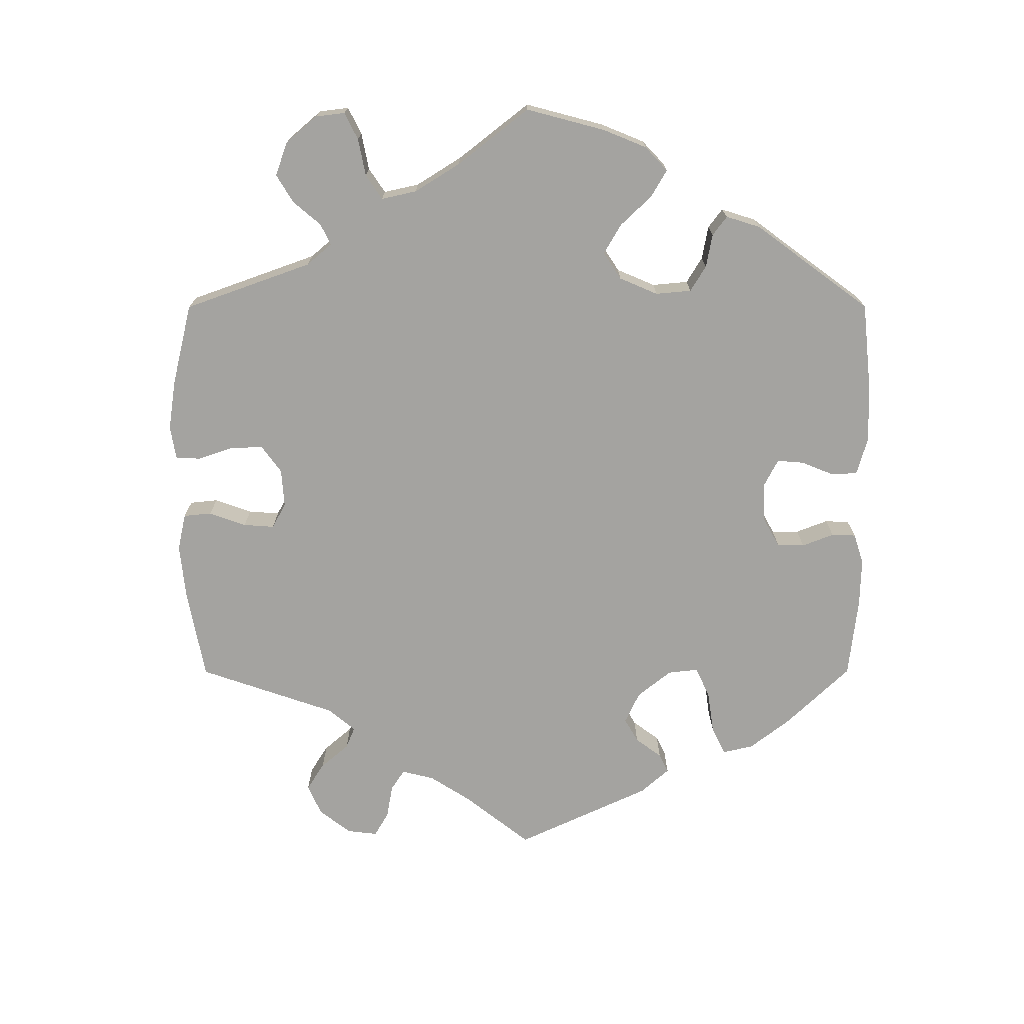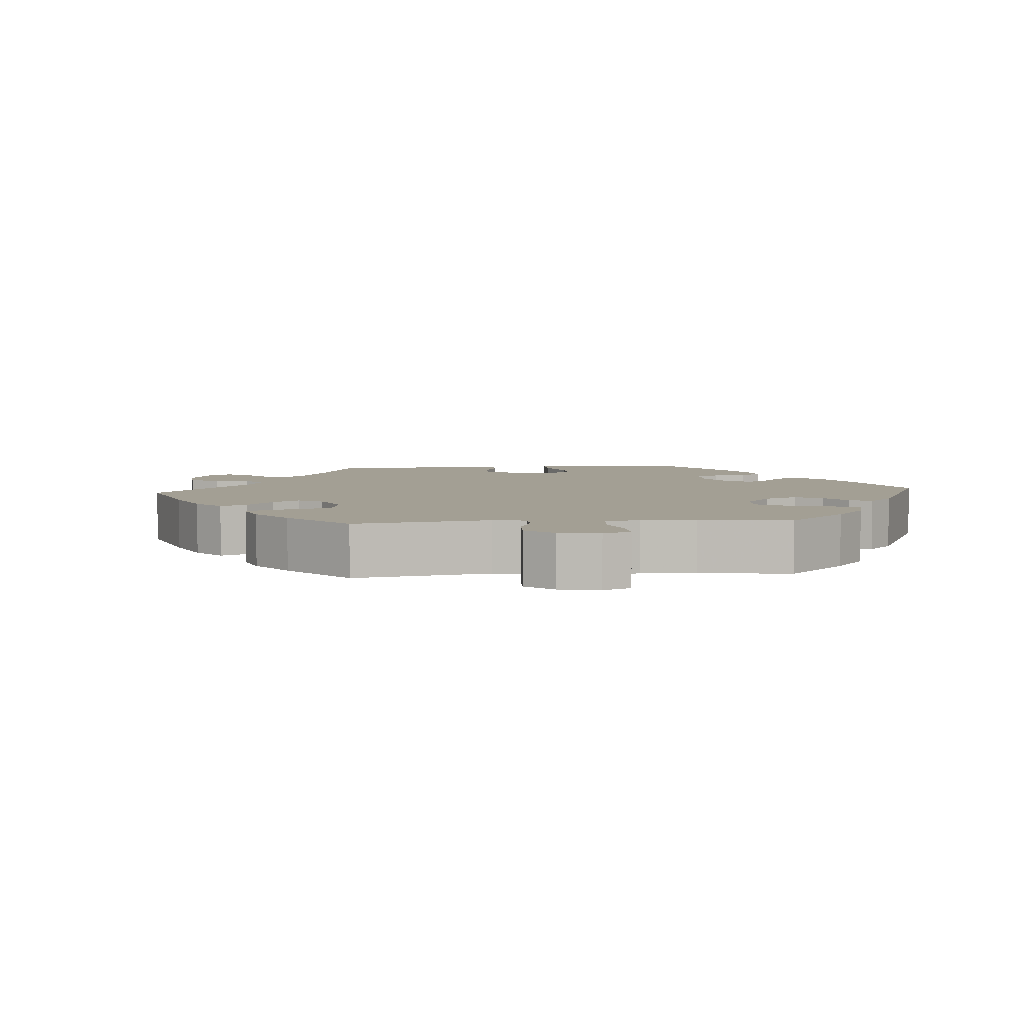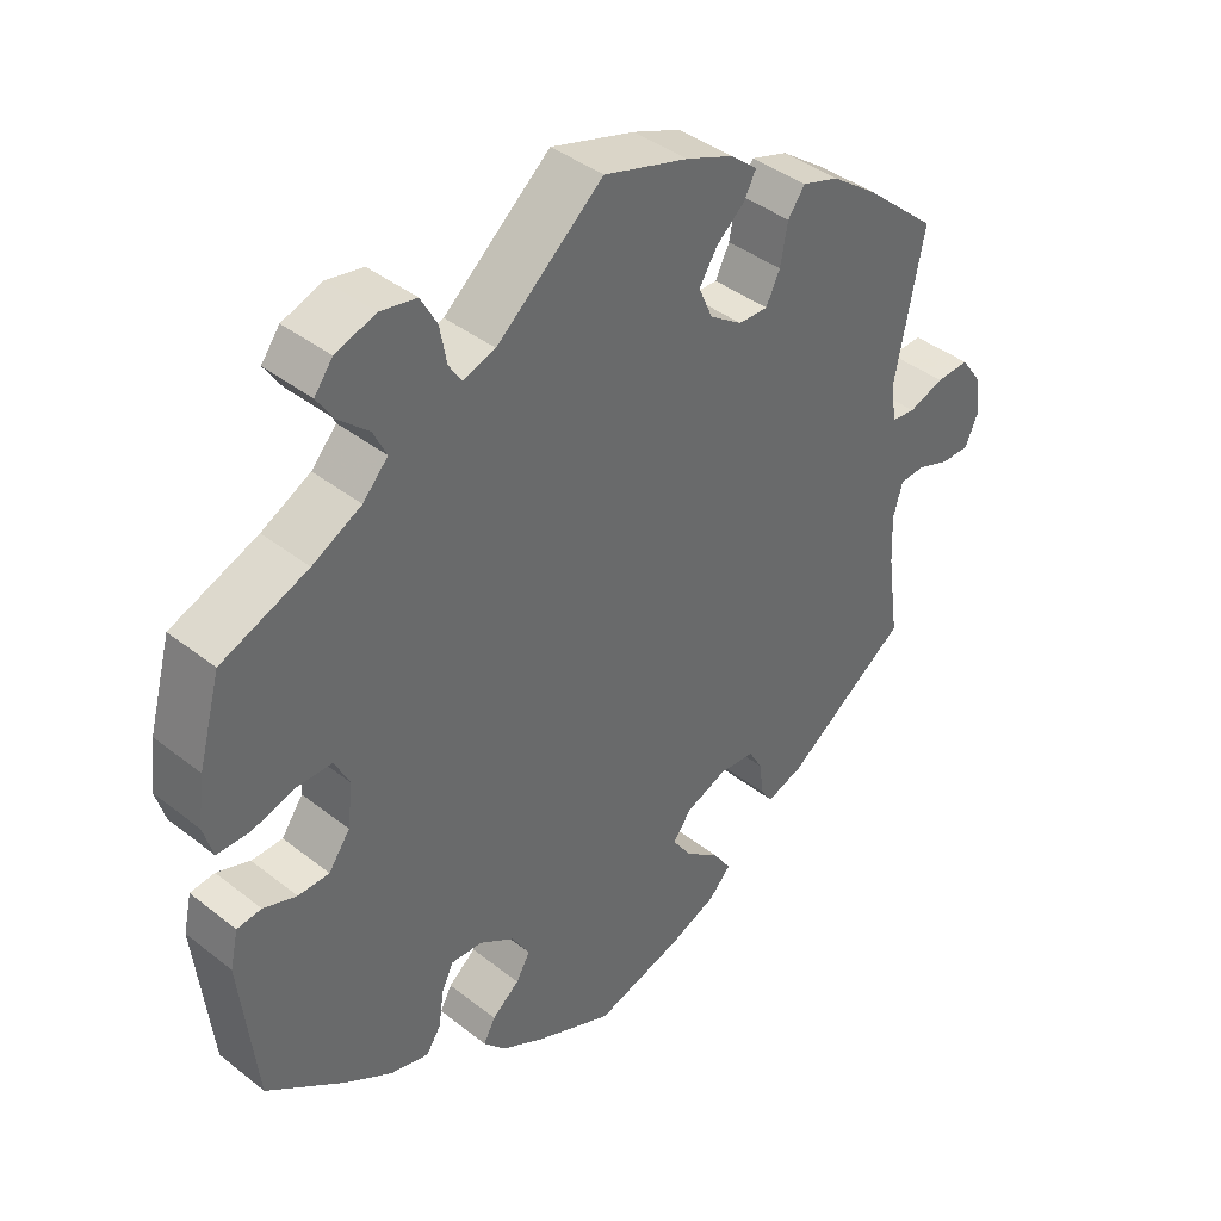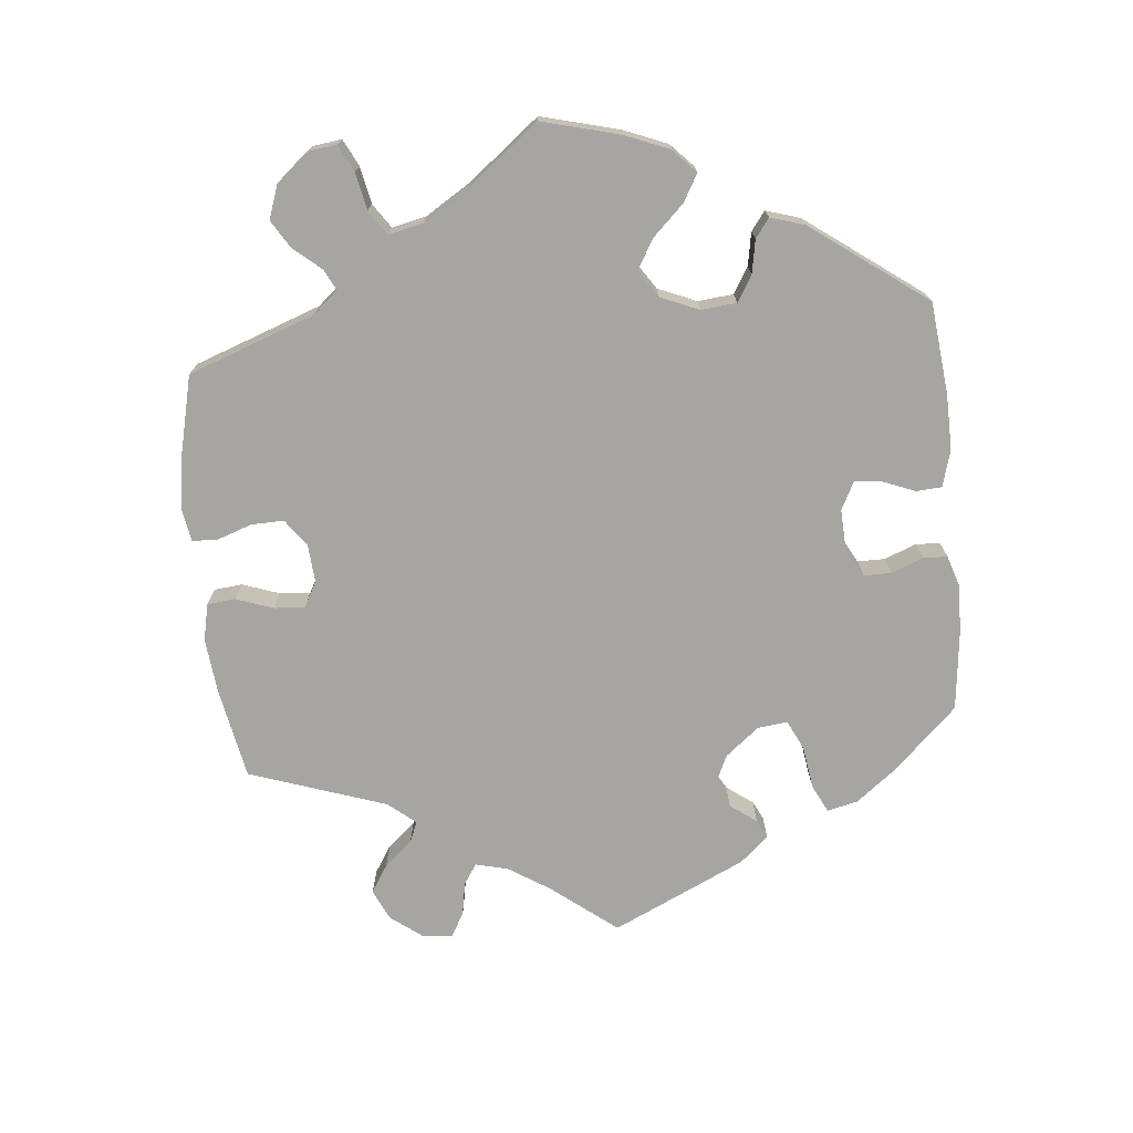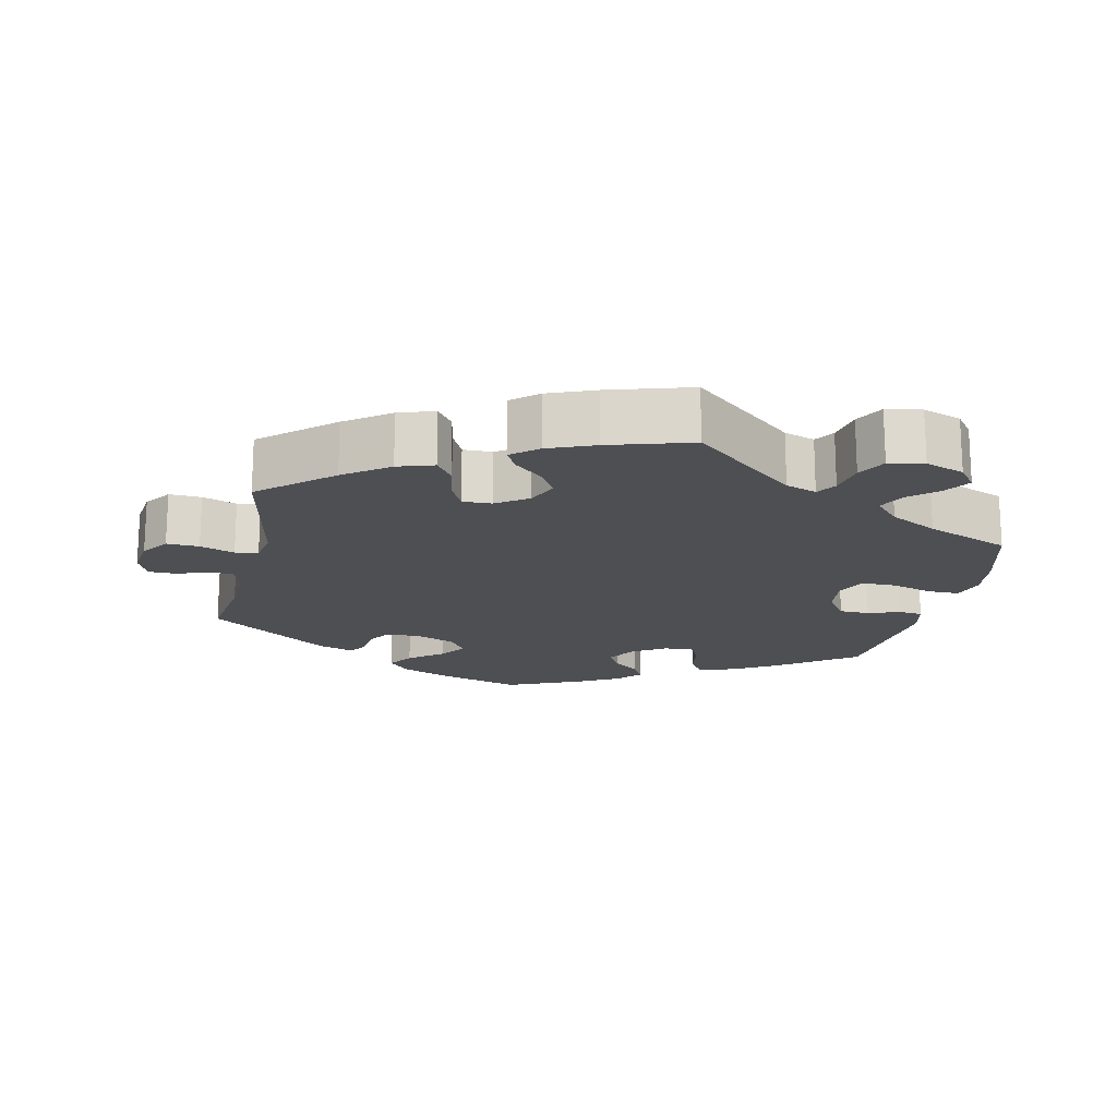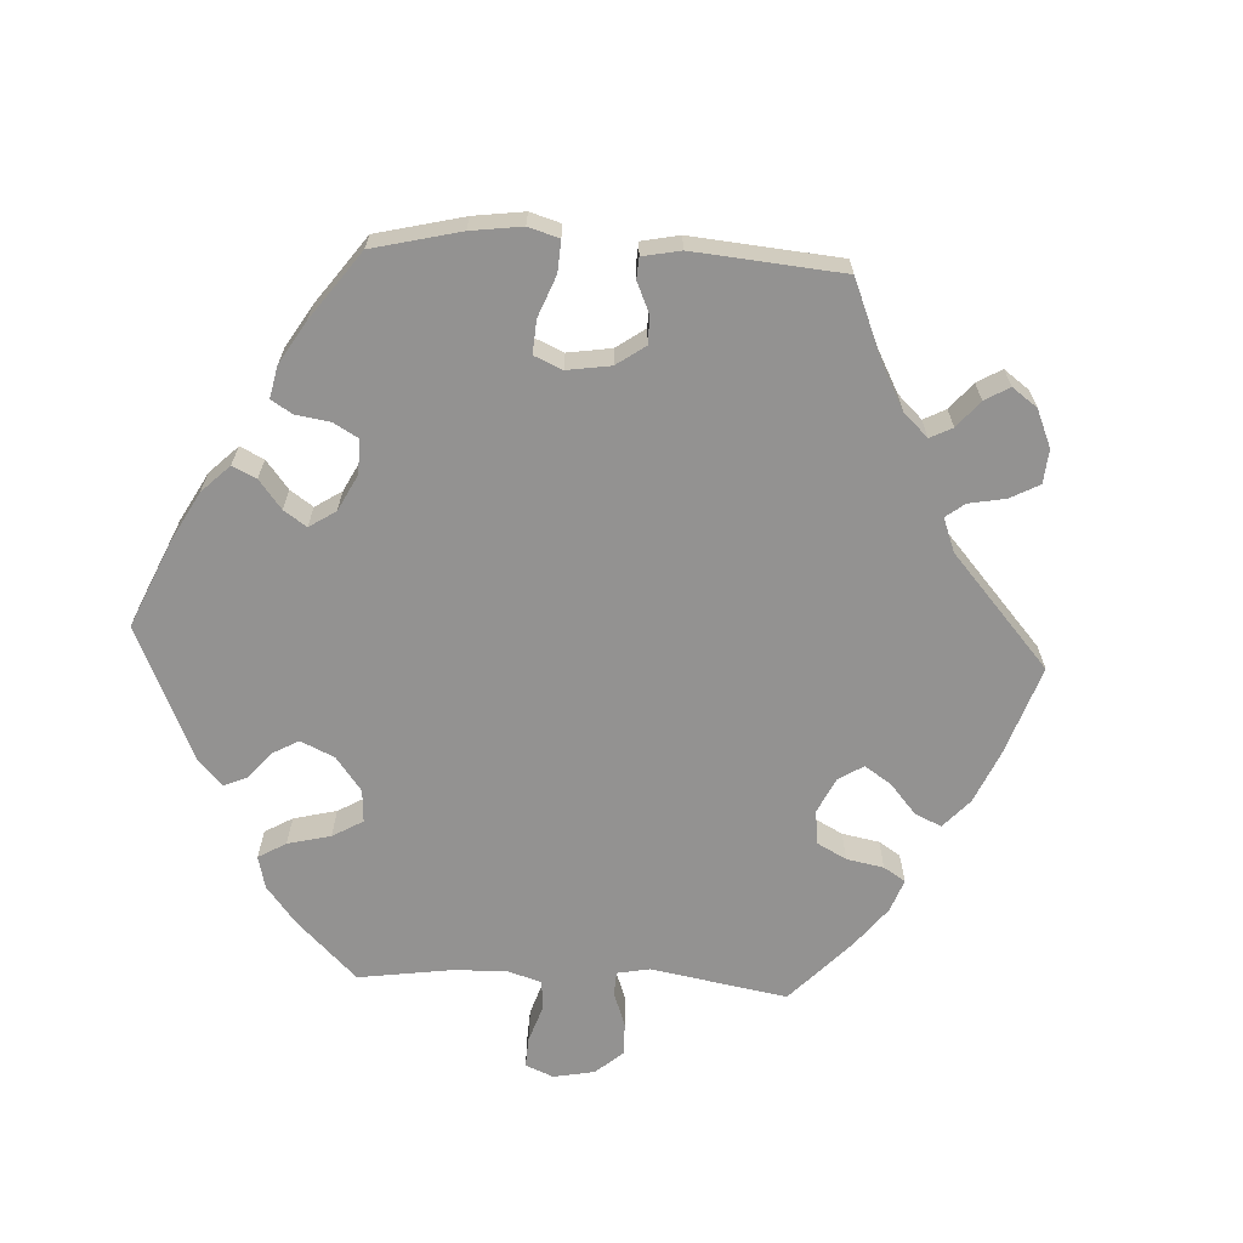
<metadata>
{"format":"obj","ext":"obj","renderer":"f3d","projection":"perspective","resolution":1024,"background":"white","views":[{"elev":-73.0,"azim":60.0,"up":"+Y"},{"elev":5.3,"azim":25.5,"up":"+Y"},{"elev":40.5,"azim":133.9,"up":"+Z"},{"elev":-73.7,"azim":65.6,"up":"+Y"},{"elev":-17.8,"azim":-12.4,"up":"+Y"},{"elev":-66.4,"azim":-153.0,"up":"+Y"}]}
</metadata>
<code>
v 0.53 0.07 0.179
v 0.539 0.07 0.114
v 0.526 0.07 0.07
v 0.482 0.07 0.07
v 0.424 0.07 0.087
v 0.376 0.07 0.087
v 0.356 0.07 0.047
v 0.363 0.07 -0.011
v 0.392 0.07 -0.052
v 0.434 0.07 -0.053
v 0.479 0.07 -0.037
v 0.512 0.07 -0.041
v 0.523 0.07 -0.09
v 0.501 0.07 -0.288
v 0.396 0.07 -0.364
v 0.331 0.07 -0.403
v 0.279 0.07 -0.416
v 0.259 0.07 -0.386
v 0.252 0.07 -0.337
v 0.236 0.07 -0.303
v 0.193 0.07 -0.305
v 0.146 0.07 -0.335
v 0.122 0.07 -0.375
v 0.141 0.07 -0.408
v 0.178 0.07 -0.438
v 0.194 0.07 -0.468
v 0.164 0.07 -0.501
v 0.105 0.07 -0.533
v 0.001 0.07 -0.578
v -0.117 0.07 -0.543
v -0.182 0.07 -0.516
v -0.212 0.07 -0.484
v -0.188 0.07 -0.448
v -0.141 0.07 -0.411
v -0.115 0.07 -0.373
v -0.14 0.07 -0.339
v -0.196 0.07 -0.317
v -0.244 0.07 -0.321
v -0.263 0.07 -0.354
v -0.268 0.07 -0.399
v -0.284 0.07 -0.423
v -0.334 0.07 -0.406
v -0.501 0.07 -0.288
v -0.485 0.07 -0.174
v -0.482 0.07 -0.106
v -0.495 0.07 -0.061
v -0.529 0.07 -0.059
v -0.573 0.07 -0.075
v -0.612 0.07 -0.075
v -0.629 0.07 -0.036
v -0.622 0.07 0.019
v -0.595 0.07 0.057
v -0.55 0.07 0.055
v -0.502 0.07 0.038
v -0.47 0.07 0.042
v -0.462 0.07 0.091
v -0.501 0.07 0.289
v -0.403 0.07 0.374
v -0.341 0.07 0.419
v -0.291 0.07 0.435
v -0.268 0.07 0.403
v -0.258 0.07 0.349
v -0.239 0.07 0.31
v -0.199 0.07 0.311
v -0.155 0.07 0.341
v -0.136 0.07 0.384
v -0.16 0.07 0.423
v -0.199 0.07 0.457
v -0.215 0.07 0.488
v -0.179 0.07 0.518
v -0.114 0.07 0.544
v 0 0.07 0.578
v 0.144 0.07 0.456
v 0.187 0.07 0.441
v 0.205 0.07 0.468
v 0.214 0.07 0.518
v 0.236 0.07 0.558
v 0.285 0.07 0.567
v 0.339 0.07 0.548
v 0.364 0.07 0.515
v 0.341 0.07 0.48
v 0.301 0.07 0.445
v 0.283 0.07 0.408
v 0.317 0.07 0.371
v 0.383 0.07 0.336
v 0.5 0.07 0.289
v 0.53 0 0.179
v 0.539 0 0.114
v 0.526 0 0.07
v 0.482 0 0.07
v 0.424 0 0.087
v 0.376 0 0.087
v 0.356 0 0.047
v 0.363 0 -0.011
v 0.392 0 -0.052
v 0.434 0 -0.053
v 0.479 0 -0.037
v 0.512 0 -0.041
v 0.523 0 -0.09
v 0.501 0 -0.288
v 0.396 0 -0.364
v 0.331 0 -0.403
v 0.279 0 -0.416
v 0.259 0 -0.386
v 0.252 0 -0.337
v 0.236 0 -0.303
v 0.193 0 -0.305
v 0.146 0 -0.335
v 0.122 0 -0.375
v 0.141 0 -0.408
v 0.178 0 -0.438
v 0.194 0 -0.468
v 0.164 0 -0.501
v 0.105 0 -0.533
v 0.001 0 -0.578
v -0.117 0 -0.543
v -0.182 0 -0.516
v -0.212 0 -0.484
v -0.188 0 -0.448
v -0.141 0 -0.411
v -0.115 0 -0.373
v -0.14 0 -0.339
v -0.196 0 -0.317
v -0.244 0 -0.321
v -0.263 0 -0.354
v -0.268 0 -0.399
v -0.284 0 -0.423
v -0.334 0 -0.406
v -0.501 0 -0.288
v -0.485 0 -0.174
v -0.482 0 -0.106
v -0.495 0 -0.061
v -0.529 0 -0.059
v -0.573 0 -0.075
v -0.612 0 -0.075
v -0.629 0 -0.036
v -0.622 0 0.019
v -0.595 0 0.057
v -0.55 0 0.055
v -0.502 0 0.038
v -0.47 0 0.042
v -0.462 0 0.091
v -0.501 0 0.289
v -0.403 0 0.374
v -0.341 0 0.419
v -0.291 0 0.435
v -0.268 0 0.403
v -0.258 0 0.349
v -0.239 0 0.31
v -0.199 0 0.311
v -0.155 0 0.341
v -0.136 0 0.384
v -0.16 0 0.423
v -0.199 0 0.457
v -0.215 0 0.488
v -0.179 0 0.518
v -0.114 0 0.544
v 0 0 0.578
v 0.144 0 0.456
v 0.187 0 0.441
v 0.205 0 0.468
v 0.214 0 0.518
v 0.236 0 0.558
v 0.285 0 0.567
v 0.339 0 0.548
v 0.364 0 0.515
v 0.341 0 0.48
v 0.301 0 0.445
v 0.283 0 0.408
v 0.317 0 0.371
v 0.383 0 0.336
v 0.5 0 0.289
f 85 86 1 2
f 84 85 2 3
f 83 84 3 4
f 79 80 81 82
f 79 82 83
f 78 79 83
f 75 76 77 78
f 74 75 78 83
f 70 71 72 73
f 70 73 74
f 67 68 69 70
f 66 67 70 74
f 65 66 74 83
f 59 60 61 62
f 59 62 63
f 56 57 58 59
f 55 56 59 63
f 51 52 53 54
f 51 54 55
f 50 51 55
f 47 48 49 50
f 46 47 50 55
f 45 46 55 63
f 41 42 43 44
f 39 40 41 44
f 38 39 44 45
f 37 38 45 63
f 31 32 33 34
f 31 34 35
f 30 31 35
f 29 30 35
f 28 29 35
f 27 28 35 36
f 24 25 26 27
f 23 24 27 36
f 16 17 18 19
f 16 19 20
f 15 16 20
f 14 15 20
f 13 14 20 21
f 10 11 12 13
f 9 10 13 21
f 65 83 4 5
f 64 65 5 6
f 63 64 6 7
f 37 63 7 8
f 22 23 36 37
f 21 22 37
f 8 9 21 37
f 88 87 172 171
f 89 88 171 170
f 90 89 170 169
f 168 167 166 165
f 169 168 165
f 169 165 164
f 164 163 162 161
f 169 164 161 160
f 159 158 157 156
f 160 159 156
f 156 155 154 153
f 160 156 153 152
f 169 160 152 151
f 148 147 146 145
f 149 148 145
f 145 144 143 142
f 149 145 142 141
f 140 139 138 137
f 141 140 137
f 141 137 136
f 136 135 134 133
f 141 136 133 132
f 149 141 132 131
f 130 129 128 127
f 130 127 126 125
f 131 130 125 124
f 149 131 124 123
f 120 119 118 117
f 121 120 117
f 121 117 116
f 121 116 115
f 121 115 114
f 122 121 114 113
f 113 112 111 110
f 122 113 110 109
f 105 104 103 102
f 106 105 102
f 106 102 101
f 106 101 100
f 107 106 100 99
f 99 98 97 96
f 107 99 96 95
f 91 90 169 151
f 92 91 151 150
f 93 92 150 149
f 94 93 149 123
f 123 122 109 108
f 123 108 107
f 123 107 95 94
f 1 87 88 2
f 2 88 89 3
f 3 89 90 4
f 4 90 91 5
f 5 91 92 6
f 6 92 93 7
f 7 93 94 8
f 8 94 95 9
f 9 95 96 10
f 10 96 97 11
f 11 97 98 12
f 12 98 99 13
f 13 99 100 14
f 14 100 101 15
f 15 101 102 16
f 16 102 103 17
f 17 103 104 18
f 18 104 105 19
f 19 105 106 20
f 20 106 107 21
f 21 107 108 22
f 22 108 109 23
f 23 109 110 24
f 24 110 111 25
f 25 111 112 26
f 26 112 113 27
f 27 113 114 28
f 28 114 115 29
f 29 115 116 30
f 30 116 117 31
f 31 117 118 32
f 32 118 119 33
f 33 119 120 34
f 34 120 121 35
f 35 121 122 36
f 36 122 123 37
f 37 123 124 38
f 38 124 125 39
f 39 125 126 40
f 40 126 127 41
f 41 127 128 42
f 42 128 129 43
f 43 129 130 44
f 44 130 131 45
f 45 131 132 46
f 46 132 133 47
f 47 133 134 48
f 48 134 135 49
f 49 135 136 50
f 50 136 137 51
f 51 137 138 52
f 52 138 139 53
f 53 139 140 54
f 54 140 141 55
f 55 141 142 56
f 56 142 143 57
f 57 143 144 58
f 58 144 145 59
f 59 145 146 60
f 60 146 147 61
f 61 147 148 62
f 62 148 149 63
f 63 149 150 64
f 64 150 151 65
f 65 151 152 66
f 66 152 153 67
f 67 153 154 68
f 68 154 155 69
f 69 155 156 70
f 70 156 157 71
f 71 157 158 72
f 72 158 159 73
f 73 159 160 74
f 74 160 161 75
f 75 161 162 76
f 76 162 163 77
f 77 163 164 78
f 78 164 165 79
f 79 165 166 80
f 80 166 167 81
f 81 167 168 82
f 82 168 169 83
f 83 169 170 84
f 84 170 171 85
f 85 171 172 86
f 86 172 87 1

</code>
